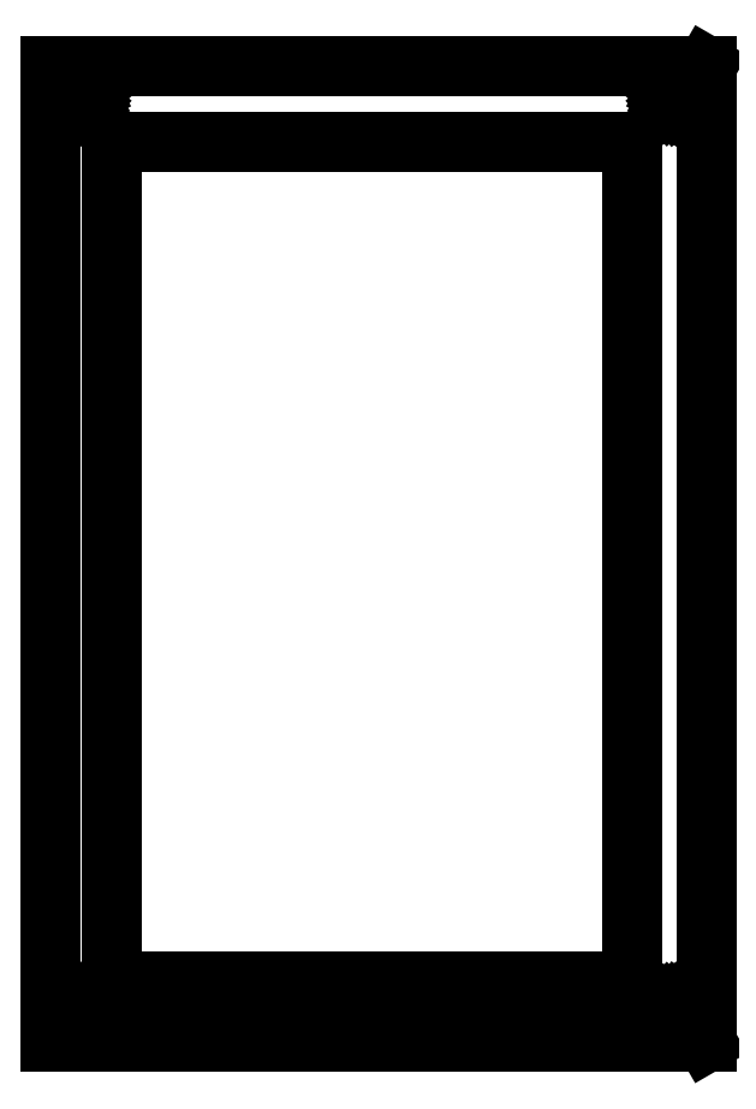
<metadata>
{"format":"dxf","ext":"dxf","renderer":"ezdxf+matplotlib","layout":"modelspace","background":"white","min_lineweight":24,"dpi":150}
</metadata>
<code>
0
SECTION
2
ENTITIES
0
LINE
8
0
10
-65.21
20
-97.02
11
65.19
21
-97.02
0
LINE
8
0
10
65.19
20
-97.02
11
65.22
21
-97
0
LINE
8
0
10
65.22
20
-97
11
65.22
21
97
0
LINE
8
0
10
65.22
20
97
11
65.19
21
97.02
0
LINE
8
0
10
65.19
20
97.02
11
-65.21
21
97.02
0
LINE
8
0
10
-65.21
20
97.02
11
-65.21
21
-97.02
0
LINE
8
0
10
-60.35
20
-90.6
11
-60.32
21
-90.28
0
LINE
8
0
10
-60.32
20
-90.28
11
-60.22
21
-89.97
0
LINE
8
0
10
-60.22
20
-89.97
11
-60.05
21
-89.69
0
LINE
8
0
10
-60.05
20
-89.69
11
-59.84
21
-89.45
0
LINE
8
0
10
-59.84
20
-89.45
11
-59.58
21
-89.26
0
LINE
8
0
10
-59.58
20
-89.26
11
-59.28
21
-89.13
0
LINE
8
0
10
-59.28
20
-89.13
11
-58.96
21
-89.06
0
LINE
8
0
10
-58.96
20
-89.06
11
-58.64
21
-89.06
0
LINE
8
0
10
-58.64
20
-89.06
11
-58.32
21
-89.13
0
LINE
8
0
10
-58.32
20
-89.13
11
-58.02
21
-89.26
0
LINE
8
0
10
-58.02
20
-89.26
11
-57.76
21
-89.45
0
LINE
8
0
10
-57.76
20
-89.45
11
-57.55
21
-89.69
0
LINE
8
0
10
-57.55
20
-89.69
11
-57.38
21
-89.97
0
LINE
8
0
10
-57.38
20
-89.97
11
-57.28
21
-90.28
0
LINE
8
0
10
-57.28
20
-90.28
11
-57.25
21
-90.6
0
LINE
8
0
10
-57.25
20
-90.6
11
-57.28
21
-90.92
0
LINE
8
0
10
-57.28
20
-90.92
11
-57.38
21
-91.23
0
LINE
8
0
10
-57.38
20
-91.23
11
-57.55
21
-91.51
0
LINE
8
0
10
-57.55
20
-91.51
11
-57.76
21
-91.75
0
LINE
8
0
10
-57.76
20
-91.75
11
-58.02
21
-91.94
0
LINE
8
0
10
-58.02
20
-91.94
11
-58.32
21
-92.07
0
LINE
8
0
10
-58.32
20
-92.07
11
-58.64
21
-92.14
0
LINE
8
0
10
-58.64
20
-92.14
11
-58.96
21
-92.14
0
LINE
8
0
10
-58.96
20
-92.14
11
-59.28
21
-92.07
0
LINE
8
0
10
-59.28
20
-92.07
11
-59.58
21
-91.94
0
LINE
8
0
10
-59.58
20
-91.94
11
-59.84
21
-91.75
0
LINE
8
0
10
-59.84
20
-91.75
11
-60.05
21
-91.51
0
LINE
8
0
10
-60.05
20
-91.51
11
-60.22
21
-91.23
0
LINE
8
0
10
-60.22
20
-91.23
11
-60.32
21
-90.92
0
LINE
8
0
10
-60.32
20
-90.92
11
-60.35
21
-90.6
0
LINE
8
0
10
-60.35
20
90.6
11
-60.32
21
90.92
0
LINE
8
0
10
-60.32
20
90.92
11
-60.22
21
91.23
0
LINE
8
0
10
-60.22
20
91.23
11
-60.05
21
91.51
0
LINE
8
0
10
-60.05
20
91.51
11
-59.84
21
91.75
0
LINE
8
0
10
-59.84
20
91.75
11
-59.58
21
91.94
0
LINE
8
0
10
-59.58
20
91.94
11
-59.28
21
92.07
0
LINE
8
0
10
-59.28
20
92.07
11
-58.96
21
92.14
0
LINE
8
0
10
-58.96
20
92.14
11
-58.64
21
92.14
0
LINE
8
0
10
-58.64
20
92.14
11
-58.32
21
92.07
0
LINE
8
0
10
-58.32
20
92.07
11
-58.02
21
91.94
0
LINE
8
0
10
-58.02
20
91.94
11
-57.76
21
91.75
0
LINE
8
0
10
-57.76
20
91.75
11
-57.55
21
91.51
0
LINE
8
0
10
-57.55
20
91.51
11
-57.38
21
91.23
0
LINE
8
0
10
-57.38
20
91.23
11
-57.28
21
90.92
0
LINE
8
0
10
-57.28
20
90.92
11
-57.25
21
90.6
0
LINE
8
0
10
-57.25
20
90.6
11
-57.28
21
90.28
0
LINE
8
0
10
-57.28
20
90.28
11
-57.38
21
89.97
0
LINE
8
0
10
-57.38
20
89.97
11
-57.55
21
89.69
0
LINE
8
0
10
-57.55
20
89.69
11
-57.76
21
89.45
0
LINE
8
0
10
-57.76
20
89.45
11
-58.02
21
89.26
0
LINE
8
0
10
-58.02
20
89.26
11
-58.32
21
89.13
0
LINE
8
0
10
-58.32
20
89.13
11
-58.64
21
89.06
0
LINE
8
0
10
-58.64
20
89.06
11
-58.96
21
89.06
0
LINE
8
0
10
-58.96
20
89.06
11
-59.28
21
89.13
0
LINE
8
0
10
-59.28
20
89.13
11
-59.58
21
89.26
0
LINE
8
0
10
-59.58
20
89.26
11
-59.84
21
89.45
0
LINE
8
0
10
-59.84
20
89.45
11
-60.05
21
89.69
0
LINE
8
0
10
-60.05
20
89.69
11
-60.22
21
89.97
0
LINE
8
0
10
-60.22
20
89.97
11
-60.32
21
90.28
0
LINE
8
0
10
-60.32
20
90.28
11
-60.35
21
90.6
0
LINE
8
0
10
-53
20
-85
11
-53
21
82
0
LINE
8
0
10
-53
20
82
11
50.5
21
82
0
LINE
8
0
10
50.5
20
82
11
50.5
21
-85
0
LINE
8
0
10
50.5
20
-85
11
-53
21
-85
0
LINE
8
0
10
57.25
20
-90.6
11
57.28
21
-90.28
0
LINE
8
0
10
57.28
20
-90.28
11
57.38
21
-89.97
0
LINE
8
0
10
57.38
20
-89.97
11
57.55
21
-89.69
0
LINE
8
0
10
57.55
20
-89.69
11
57.76
21
-89.45
0
LINE
8
0
10
57.76
20
-89.45
11
58.02
21
-89.26
0
LINE
8
0
10
58.02
20
-89.26
11
58.32
21
-89.13
0
LINE
8
0
10
58.32
20
-89.13
11
58.64
21
-89.06
0
LINE
8
0
10
58.64
20
-89.06
11
58.96
21
-89.06
0
LINE
8
0
10
58.96
20
-89.06
11
59.28
21
-89.13
0
LINE
8
0
10
59.28
20
-89.13
11
59.58
21
-89.26
0
LINE
8
0
10
59.58
20
-89.26
11
59.84
21
-89.45
0
LINE
8
0
10
59.84
20
-89.45
11
60.05
21
-89.69
0
LINE
8
0
10
60.05
20
-89.69
11
60.22
21
-89.97
0
LINE
8
0
10
60.22
20
-89.97
11
60.32
21
-90.28
0
LINE
8
0
10
60.32
20
-90.28
11
60.35
21
-90.6
0
LINE
8
0
10
60.35
20
-90.6
11
60.32
21
-90.92
0
LINE
8
0
10
60.32
20
-90.92
11
60.22
21
-91.23
0
LINE
8
0
10
60.22
20
-91.23
11
60.05
21
-91.51
0
LINE
8
0
10
60.05
20
-91.51
11
59.84
21
-91.75
0
LINE
8
0
10
59.84
20
-91.75
11
59.58
21
-91.94
0
LINE
8
0
10
59.58
20
-91.94
11
59.28
21
-92.07
0
LINE
8
0
10
59.28
20
-92.07
11
58.96
21
-92.14
0
LINE
8
0
10
58.96
20
-92.14
11
58.64
21
-92.14
0
LINE
8
0
10
58.64
20
-92.14
11
58.32
21
-92.07
0
LINE
8
0
10
58.32
20
-92.07
11
58.02
21
-91.94
0
LINE
8
0
10
58.02
20
-91.94
11
57.76
21
-91.75
0
LINE
8
0
10
57.76
20
-91.75
11
57.55
21
-91.51
0
LINE
8
0
10
57.55
20
-91.51
11
57.38
21
-91.23
0
LINE
8
0
10
57.38
20
-91.23
11
57.28
21
-90.92
0
LINE
8
0
10
57.28
20
-90.92
11
57.25
21
-90.6
0
LINE
8
0
10
57.25
20
90.6
11
57.28
21
90.92
0
LINE
8
0
10
57.28
20
90.92
11
57.38
21
91.23
0
LINE
8
0
10
57.38
20
91.23
11
57.55
21
91.51
0
LINE
8
0
10
57.55
20
91.51
11
57.76
21
91.75
0
LINE
8
0
10
57.76
20
91.75
11
58.02
21
91.94
0
LINE
8
0
10
58.02
20
91.94
11
58.32
21
92.07
0
LINE
8
0
10
58.32
20
92.07
11
58.64
21
92.14
0
LINE
8
0
10
58.64
20
92.14
11
58.96
21
92.14
0
LINE
8
0
10
58.96
20
92.14
11
59.28
21
92.07
0
LINE
8
0
10
59.28
20
92.07
11
59.58
21
91.94
0
LINE
8
0
10
59.58
20
91.94
11
59.84
21
91.75
0
LINE
8
0
10
59.84
20
91.75
11
60.05
21
91.51
0
LINE
8
0
10
60.05
20
91.51
11
60.22
21
91.23
0
LINE
8
0
10
60.22
20
91.23
11
60.32
21
90.92
0
LINE
8
0
10
60.32
20
90.92
11
60.35
21
90.6
0
LINE
8
0
10
60.35
20
90.6
11
60.32
21
90.28
0
LINE
8
0
10
60.32
20
90.28
11
60.22
21
89.97
0
LINE
8
0
10
60.22
20
89.97
11
60.05
21
89.69
0
LINE
8
0
10
60.05
20
89.69
11
59.84
21
89.45
0
LINE
8
0
10
59.84
20
89.45
11
59.58
21
89.26
0
LINE
8
0
10
59.58
20
89.26
11
59.28
21
89.13
0
LINE
8
0
10
59.28
20
89.13
11
58.96
21
89.06
0
LINE
8
0
10
58.96
20
89.06
11
58.64
21
89.06
0
LINE
8
0
10
58.64
20
89.06
11
58.32
21
89.13
0
LINE
8
0
10
58.32
20
89.13
11
58.02
21
89.26
0
LINE
8
0
10
58.02
20
89.26
11
57.76
21
89.45
0
LINE
8
0
10
57.76
20
89.45
11
57.55
21
89.69
0
LINE
8
0
10
57.55
20
89.69
11
57.38
21
89.97
0
LINE
8
0
10
57.38
20
89.97
11
57.28
21
90.28
0
LINE
8
0
10
57.28
20
90.28
11
57.25
21
90.6
0
ENDSEC
0
EOF

</code>
